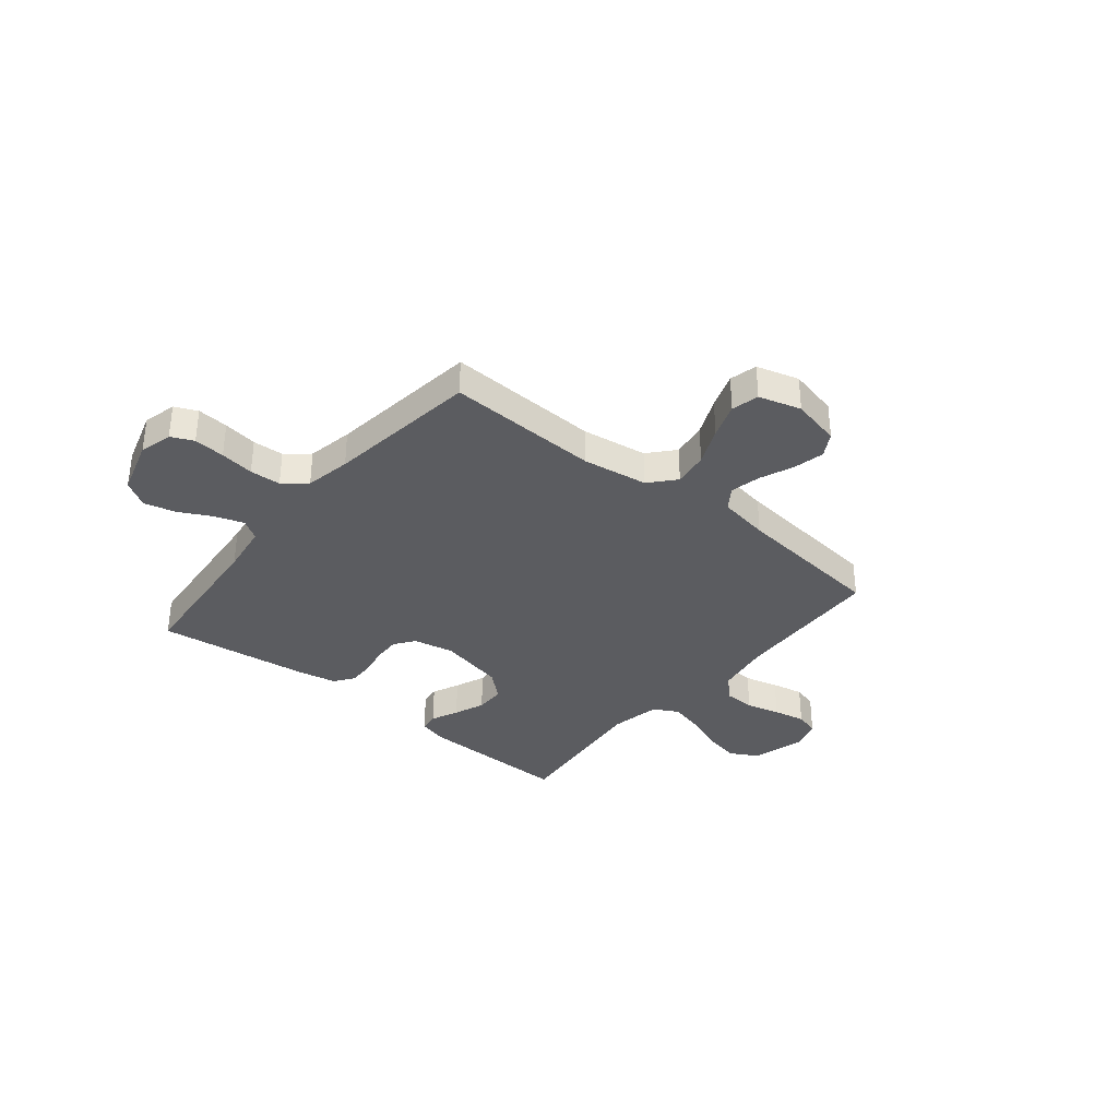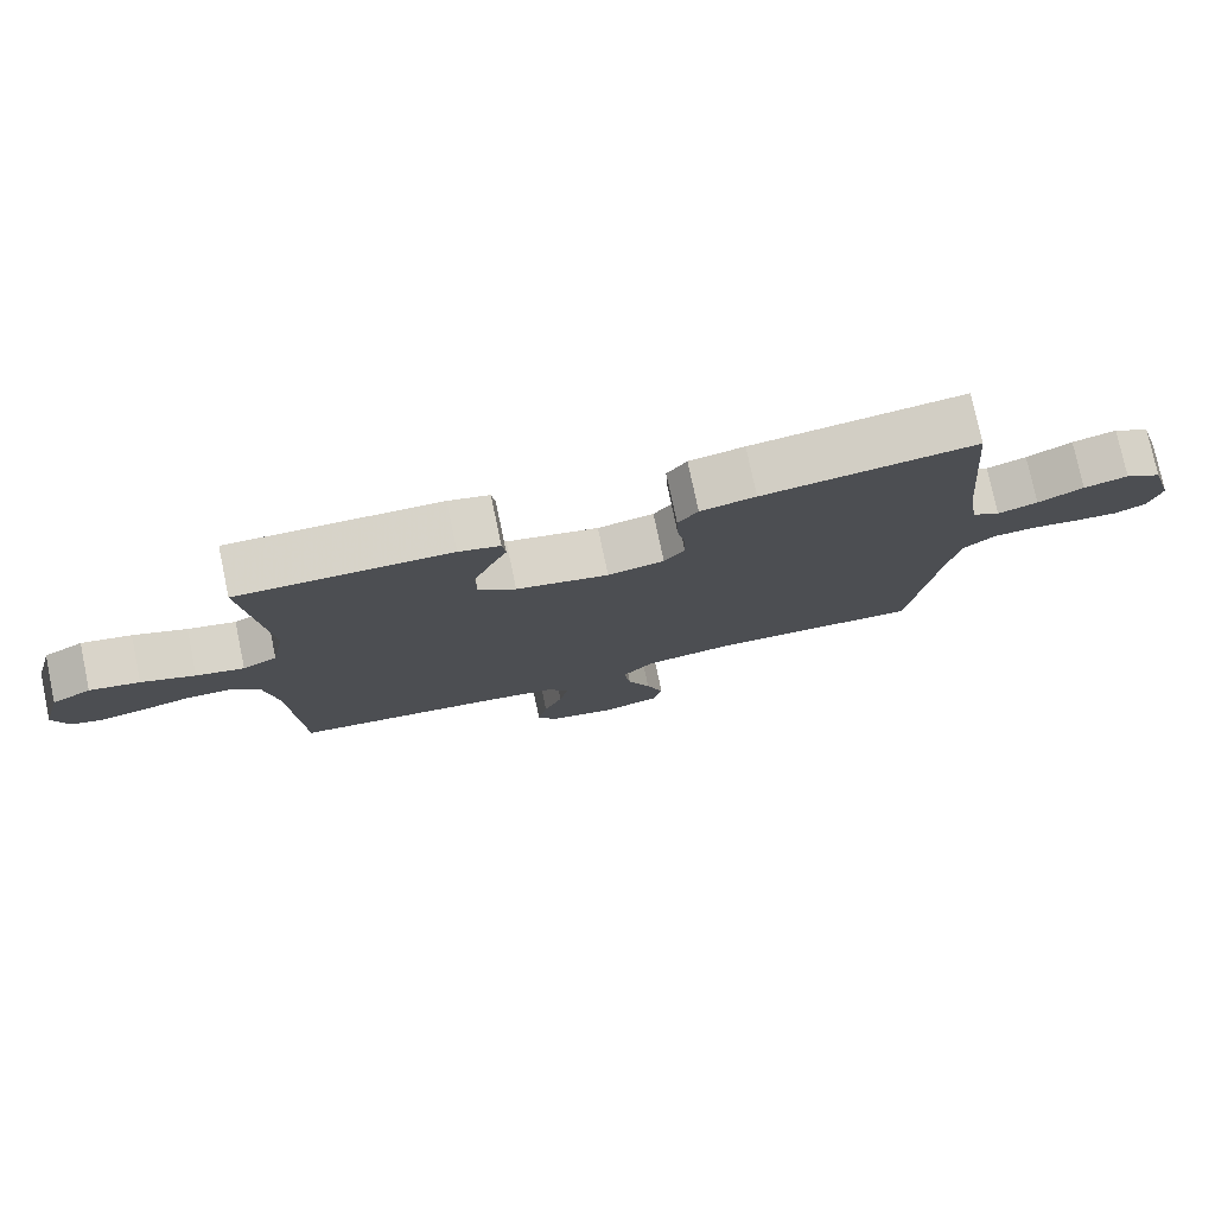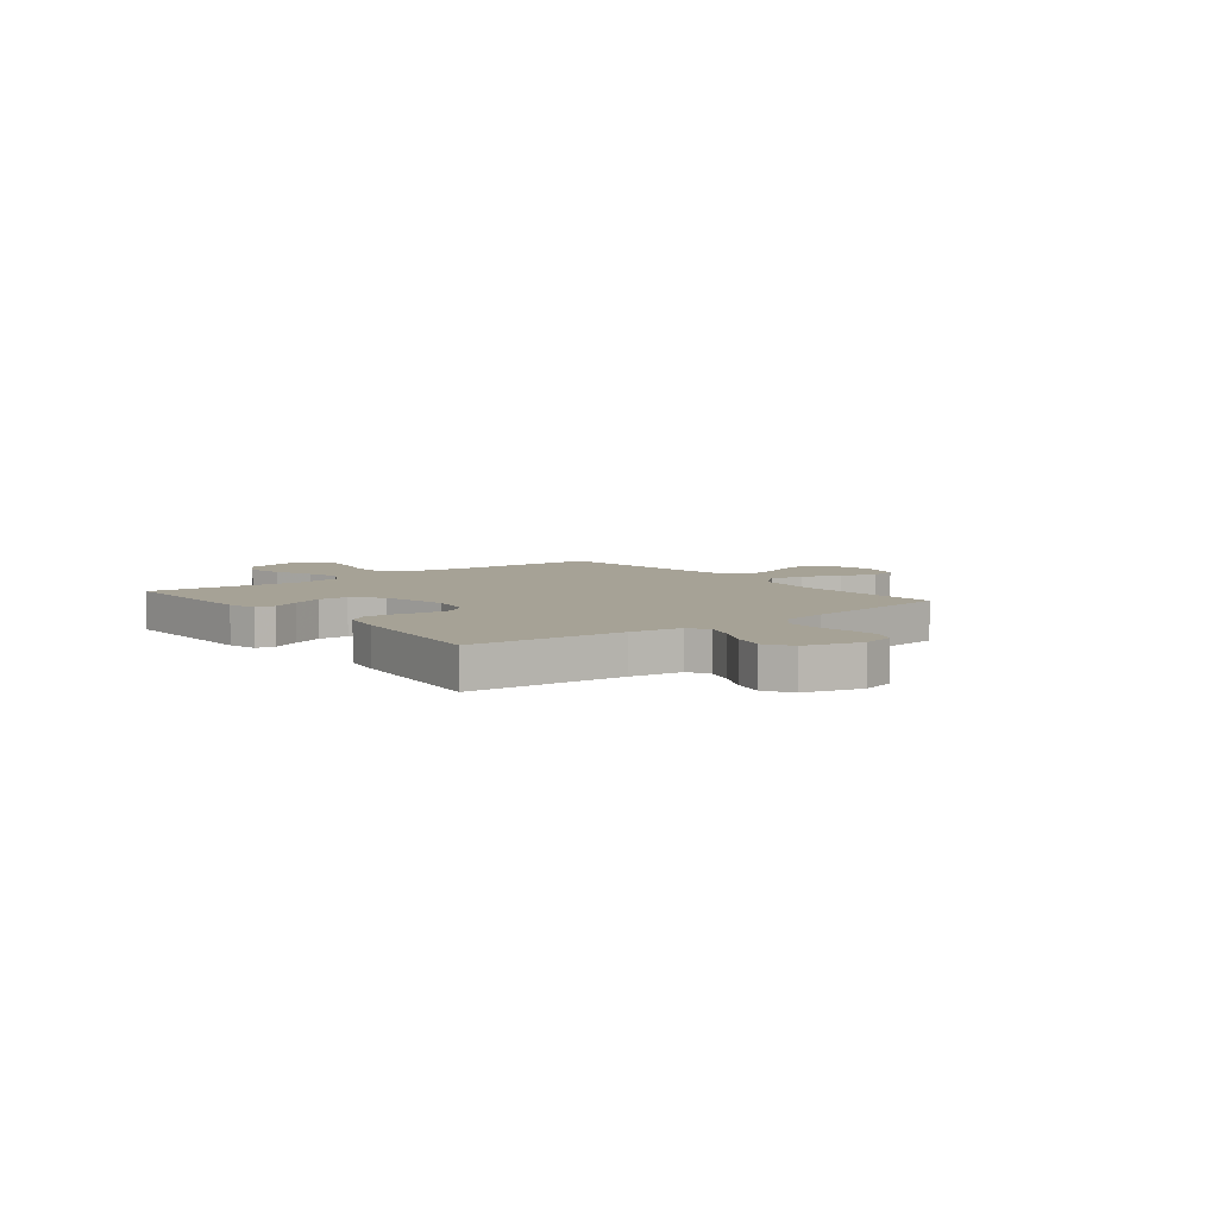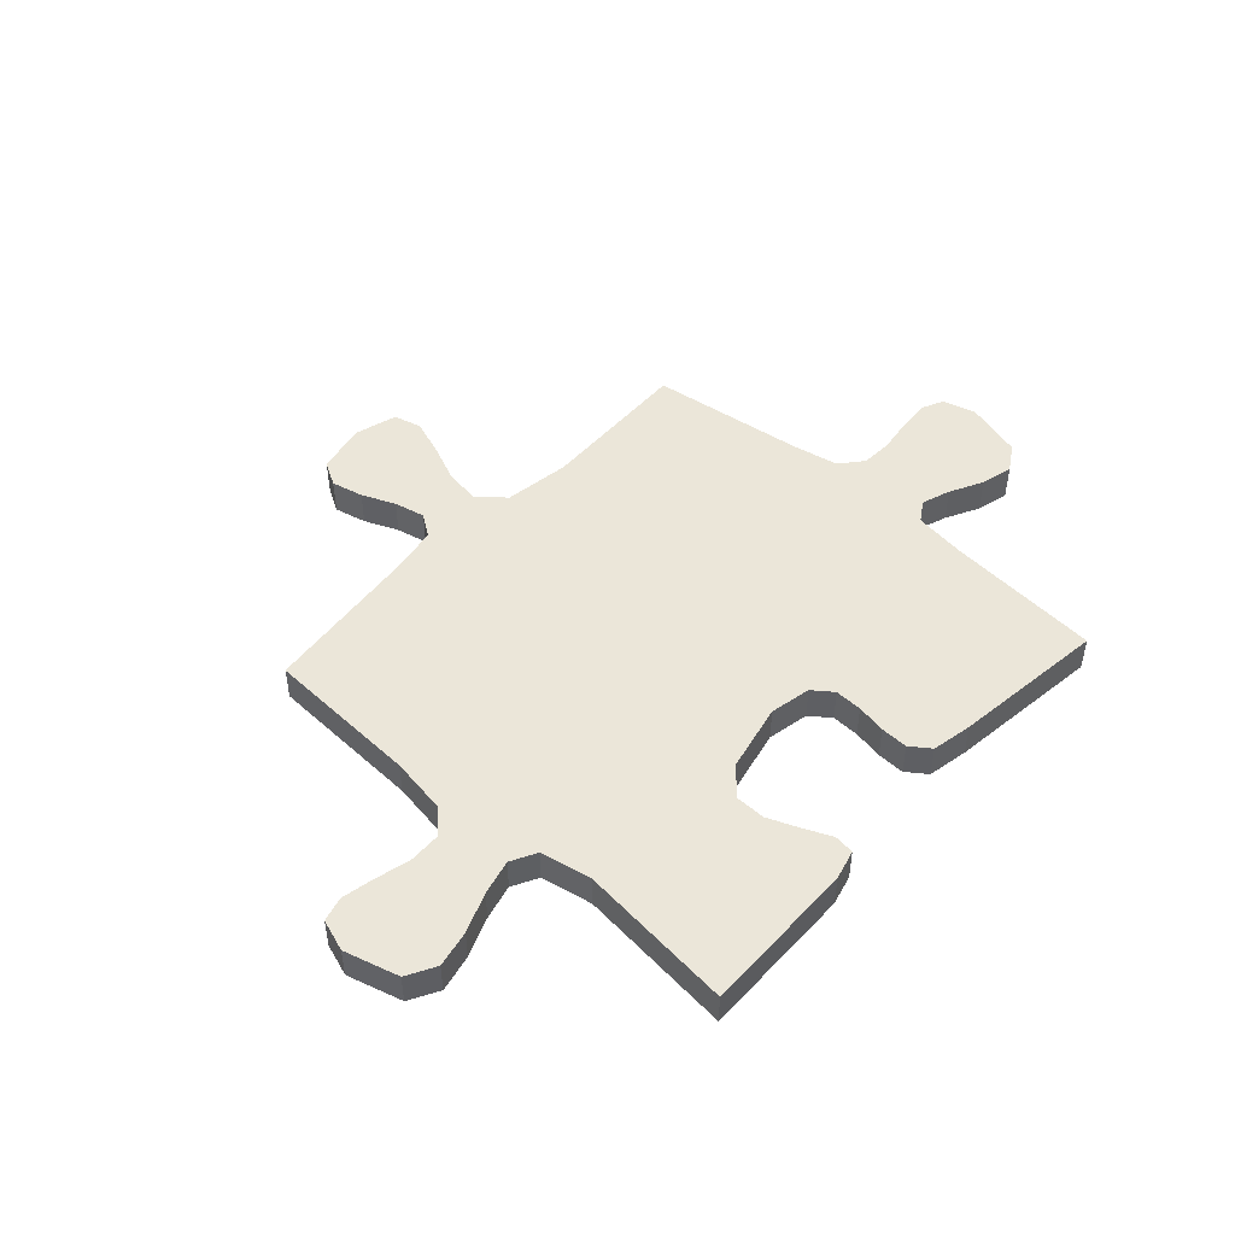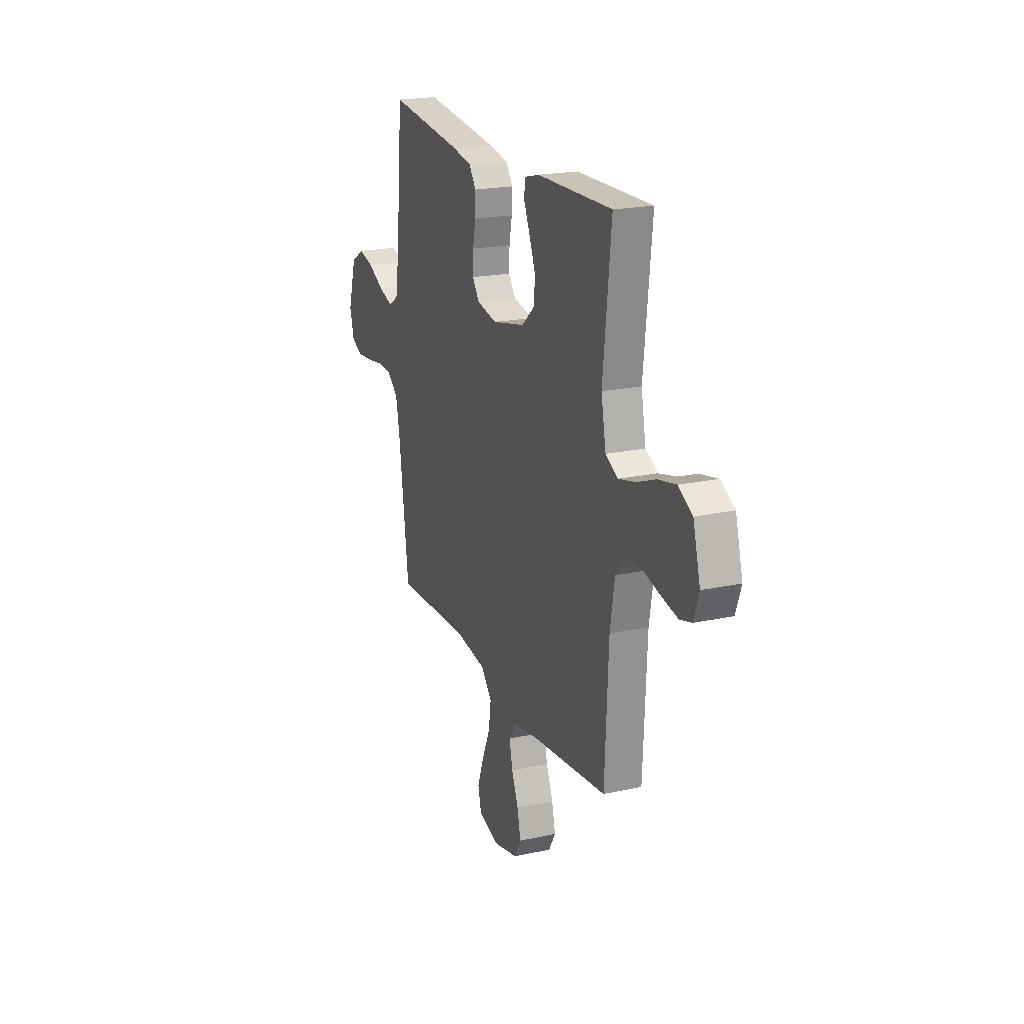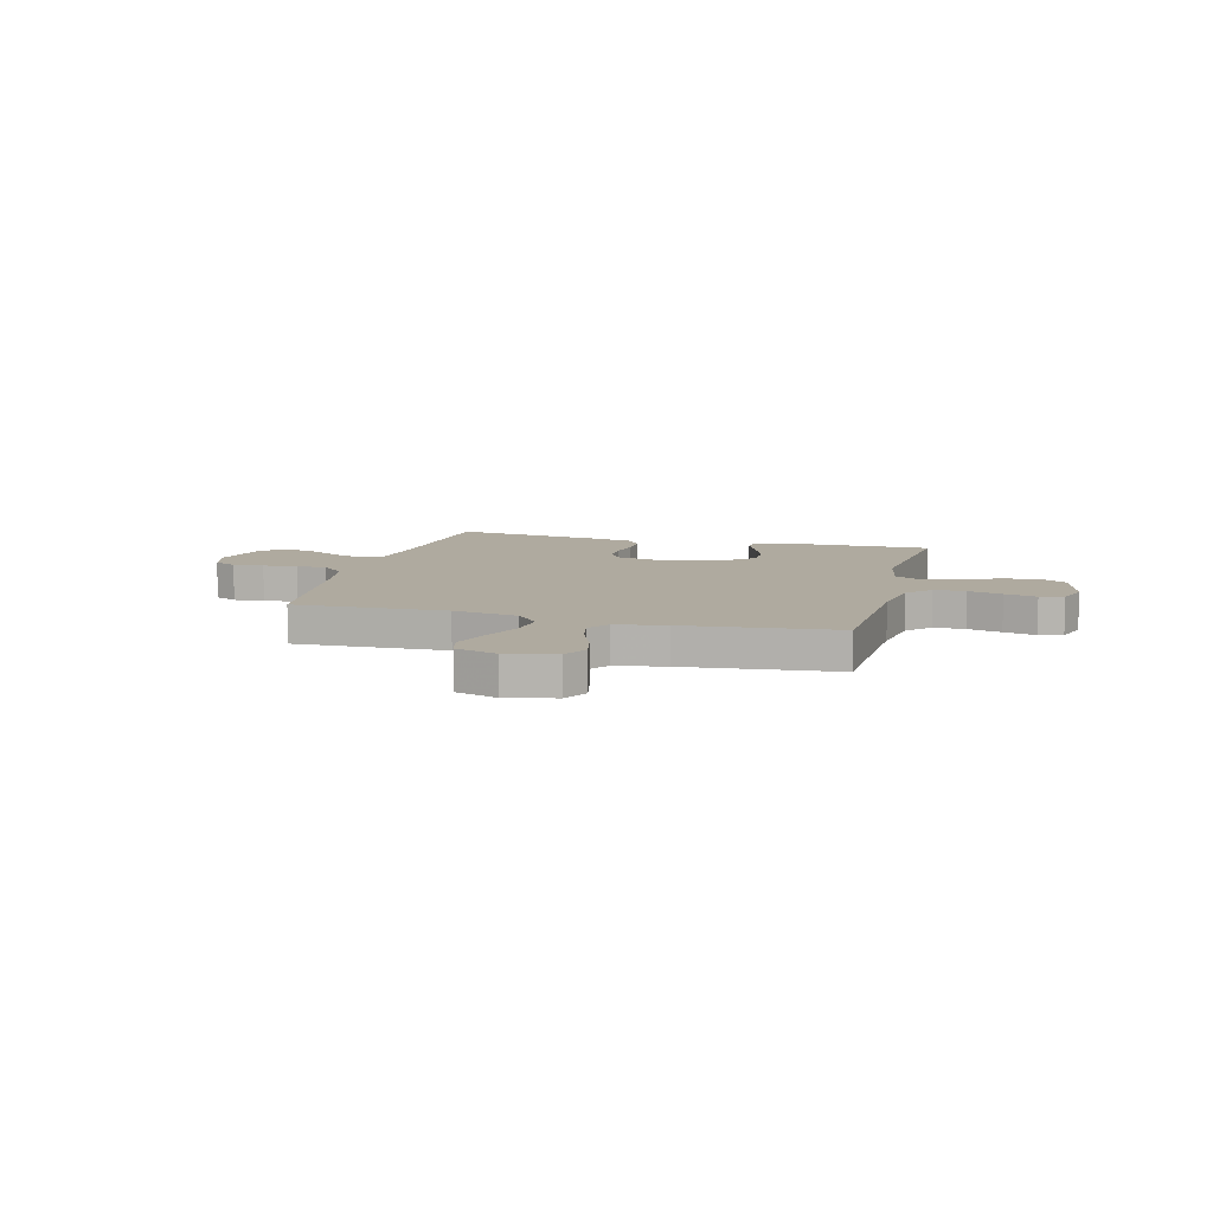
<metadata>
{"format":"obj","ext":"obj","renderer":"f3d","projection":"perspective","resolution":1024,"background":"white","views":[{"elev":-34.9,"azim":140.7,"up":"+Y"},{"elev":77.3,"azim":-11.9,"up":"+Z"},{"elev":6.3,"azim":51.6,"up":"+Y"},{"elev":47.8,"azim":-47.8,"up":"+Y"},{"elev":20.5,"azim":-111.6,"up":"+Z"},{"elev":9.5,"azim":-165.1,"up":"+Y"}]}
</metadata>
<code>
v 0.5 0.07 0.5
v 0.527 0.07 0.2
v 0.542 0.07 0.1
v 0.582 0.07 0.075
v 0.638 0.07 0.094
v 0.702 0.07 0.127
v 0.764 0.07 0.143
v 0.816 0.07 0.111
v 0.849 0.07 0
v 0.832 0.07 -0.065
v 0.788 0.07 -0.085
v 0.727 0.07 -0.08
v 0.66 0.07 -0.07
v 0.599 0.07 -0.073
v 0.555 0.07 -0.11
v 0.538 0.07 -0.2
v 0.5 0.07 -0.5
v 0.2 0.07 -0.488
v 0.072 0.07 -0.507
v 0.028 0.07 -0.557
v 0.038 0.07 -0.626
v 0.071 0.07 -0.701
v 0.096 0.07 -0.771
v 0.083 0.07 -0.825
v 0 0.07 -0.849
v -0.097 0.07 -0.827
v -0.124 0.07 -0.78
v -0.11 0.07 -0.718
v -0.083 0.07 -0.653
v -0.07 0.07 -0.593
v -0.1 0.07 -0.55
v -0.2 0.07 -0.533
v -0.5 0.07 -0.5
v -0.514 0.07 -0.2
v -0.532 0.07 -0.091
v -0.576 0.07 -0.046
v -0.638 0.07 -0.044
v -0.705 0.07 -0.061
v -0.768 0.07 -0.074
v -0.815 0.07 -0.061
v -0.836 0.07 0
v -0.807 0.07 0.106
v -0.751 0.07 0.137
v -0.68 0.07 0.122
v -0.604 0.07 0.092
v -0.536 0.07 0.075
v -0.487 0.07 0.101
v -0.468 0.07 0.2
v -0.5 0.07 0.5
v -0.2 0.07 0.494
v -0.142 0.07 0.479
v -0.137 0.07 0.44
v -0.161 0.07 0.386
v -0.185 0.07 0.326
v -0.184 0.07 0.267
v -0.131 0.07 0.22
v 0 0.07 0.191
v 0.08 0.07 0.207
v 0.109 0.07 0.246
v 0.107 0.07 0.299
v 0.096 0.07 0.356
v 0.094 0.07 0.409
v 0.122 0.07 0.448
v 0.2 0.07 0.463
v 0.5 0 0.5
v 0.527 0 0.2
v 0.542 0 0.1
v 0.582 0 0.075
v 0.638 0 0.094
v 0.702 0 0.127
v 0.764 0 0.143
v 0.816 0 0.111
v 0.849 0 0
v 0.832 0 -0.065
v 0.788 0 -0.085
v 0.727 0 -0.08
v 0.66 0 -0.07
v 0.599 0 -0.073
v 0.555 0 -0.11
v 0.538 0 -0.2
v 0.5 0 -0.5
v 0.2 0 -0.488
v 0.072 0 -0.507
v 0.028 0 -0.557
v 0.038 0 -0.626
v 0.071 0 -0.701
v 0.096 0 -0.771
v 0.083 0 -0.825
v 0 0 -0.849
v -0.097 0 -0.827
v -0.124 0 -0.78
v -0.11 0 -0.718
v -0.083 0 -0.653
v -0.07 0 -0.593
v -0.1 0 -0.55
v -0.2 0 -0.533
v -0.5 0 -0.5
v -0.514 0 -0.2
v -0.532 0 -0.091
v -0.576 0 -0.046
v -0.638 0 -0.044
v -0.705 0 -0.061
v -0.768 0 -0.074
v -0.815 0 -0.061
v -0.836 0 0
v -0.807 0 0.106
v -0.751 0 0.137
v -0.68 0 0.122
v -0.604 0 0.092
v -0.536 0 0.075
v -0.487 0 0.101
v -0.468 0 0.2
v -0.5 0 0.5
v -0.2 0 0.494
v -0.142 0 0.479
v -0.137 0 0.44
v -0.161 0 0.386
v -0.185 0 0.326
v -0.184 0 0.267
v -0.131 0 0.22
v 0 0 0.191
v 0.08 0 0.207
v 0.109 0 0.246
v 0.107 0 0.299
v 0.096 0 0.356
v 0.094 0 0.409
v 0.122 0 0.448
v 0.2 0 0.463
f 63 64 1 2
f 60 61 62 63
f 59 60 63 2
f 58 59 2 3
f 57 58 3 4
f 50 51 52 53
f 48 49 50 53
f 47 48 53 54
f 42 43 44 45
f 42 45 46
f 41 42 46
f 40 41 46
f 37 38 39 40
f 37 40 46
f 36 37 46 47
f 32 33 34
f 31 32 34 35
f 26 27 28 29
f 26 29 30
f 25 26 30
f 24 25 30
f 21 22 23 24
f 21 24 30
f 20 21 30 31
f 16 17 18
f 15 16 18 19
f 14 15 19
f 10 11 12 13
f 8 9 10 13
f 8 13 14
f 5 6 7 8
f 4 5 8 14
f 57 4 14 19
f 36 47 54 55
f 35 36 55 56
f 31 35 56 57
f 19 20 31 57
f 66 65 128 127
f 127 126 125 124
f 66 127 124 123
f 67 66 123 122
f 68 67 122 121
f 117 116 115 114
f 117 114 113 112
f 118 117 112 111
f 109 108 107 106
f 110 109 106
f 110 106 105
f 110 105 104
f 104 103 102 101
f 110 104 101
f 111 110 101 100
f 98 97 96
f 99 98 96 95
f 93 92 91 90
f 94 93 90
f 94 90 89
f 94 89 88
f 88 87 86 85
f 94 88 85
f 95 94 85 84
f 82 81 80
f 83 82 80 79
f 83 79 78
f 77 76 75 74
f 77 74 73 72
f 78 77 72
f 72 71 70 69
f 78 72 69 68
f 83 78 68 121
f 119 118 111 100
f 120 119 100 99
f 121 120 99 95
f 121 95 84 83
f 1 65 66 2
f 2 66 67 3
f 3 67 68 4
f 4 68 69 5
f 5 69 70 6
f 6 70 71 7
f 7 71 72 8
f 8 72 73 9
f 9 73 74 10
f 10 74 75 11
f 11 75 76 12
f 12 76 77 13
f 13 77 78 14
f 14 78 79 15
f 15 79 80 16
f 16 80 81 17
f 17 81 82 18
f 18 82 83 19
f 19 83 84 20
f 20 84 85 21
f 21 85 86 22
f 22 86 87 23
f 23 87 88 24
f 24 88 89 25
f 25 89 90 26
f 26 90 91 27
f 27 91 92 28
f 28 92 93 29
f 29 93 94 30
f 30 94 95 31
f 31 95 96 32
f 32 96 97 33
f 33 97 98 34
f 34 98 99 35
f 35 99 100 36
f 36 100 101 37
f 37 101 102 38
f 38 102 103 39
f 39 103 104 40
f 40 104 105 41
f 41 105 106 42
f 42 106 107 43
f 43 107 108 44
f 44 108 109 45
f 45 109 110 46
f 46 110 111 47
f 47 111 112 48
f 48 112 113 49
f 49 113 114 50
f 50 114 115 51
f 51 115 116 52
f 52 116 117 53
f 53 117 118 54
f 54 118 119 55
f 55 119 120 56
f 56 120 121 57
f 57 121 122 58
f 58 122 123 59
f 59 123 124 60
f 60 124 125 61
f 61 125 126 62
f 62 126 127 63
f 63 127 128 64
f 64 128 65 1

</code>
